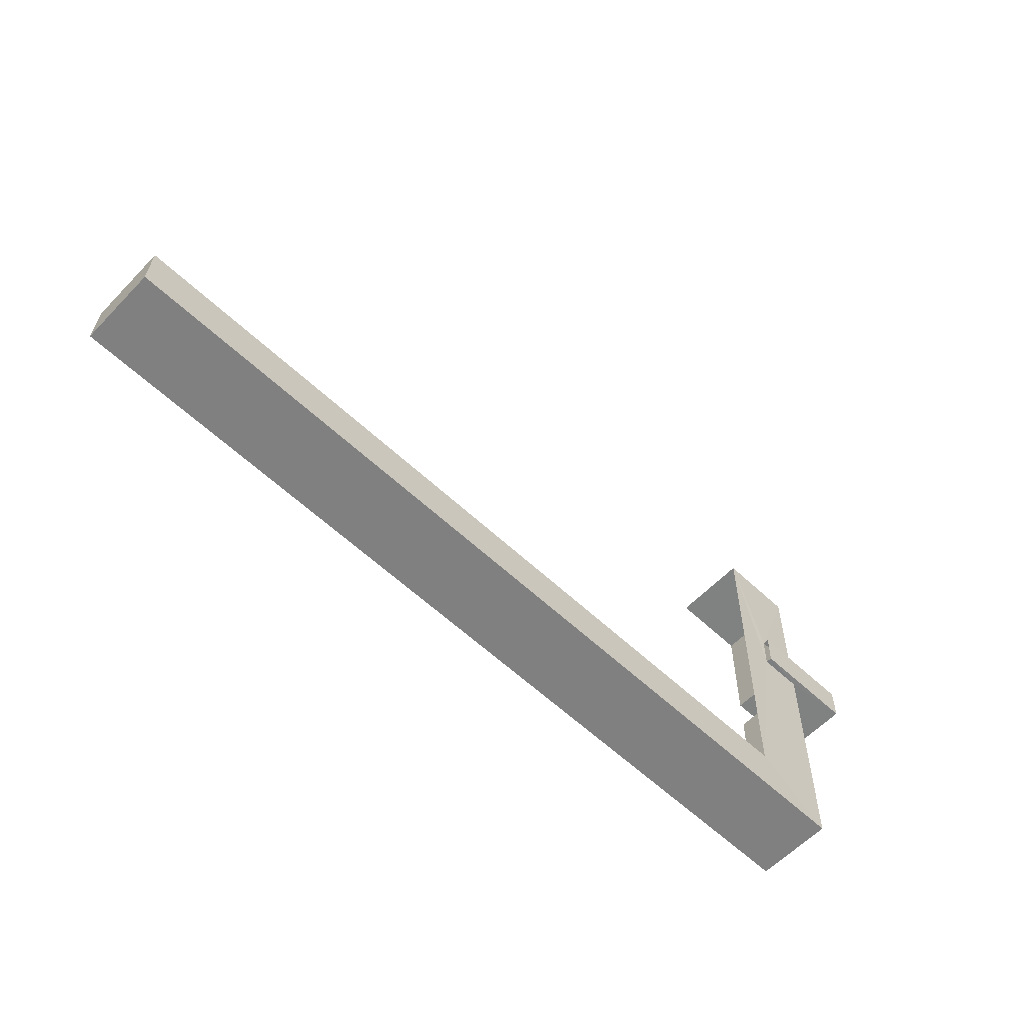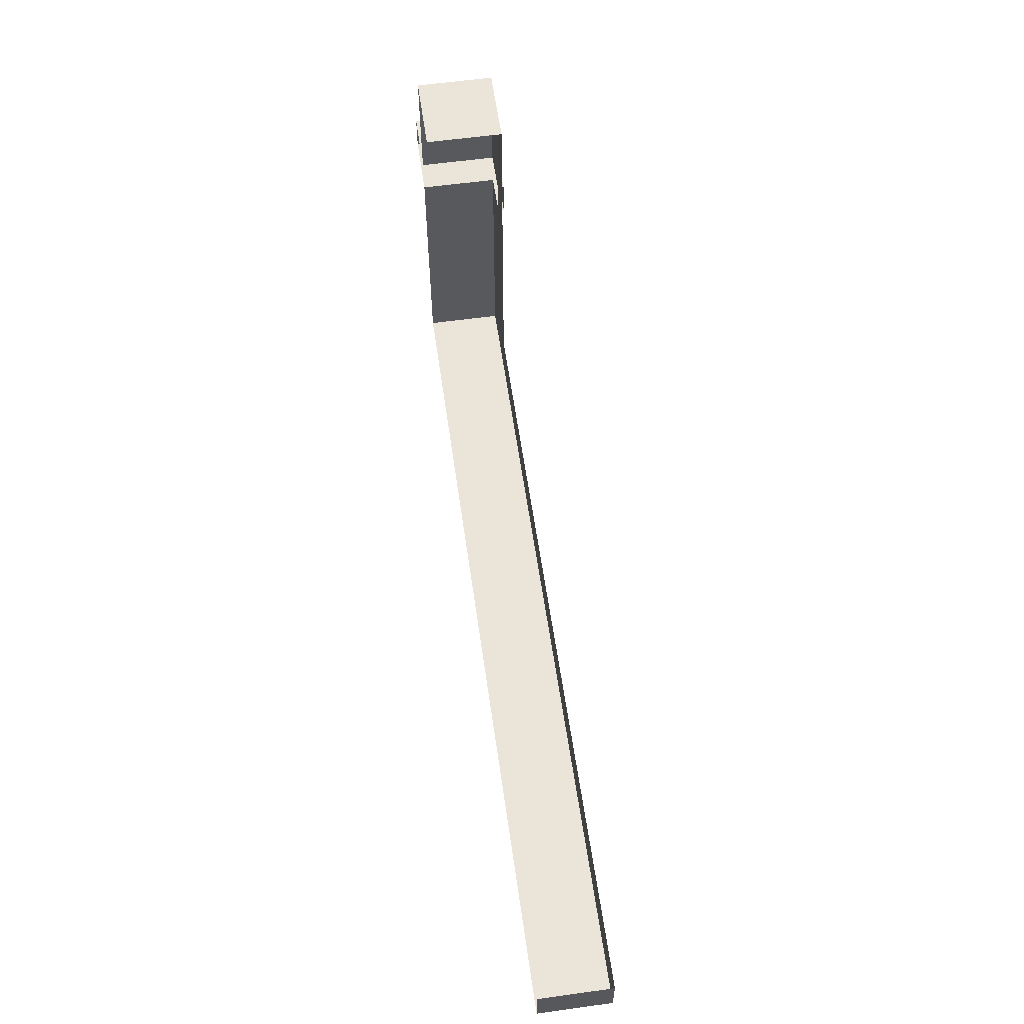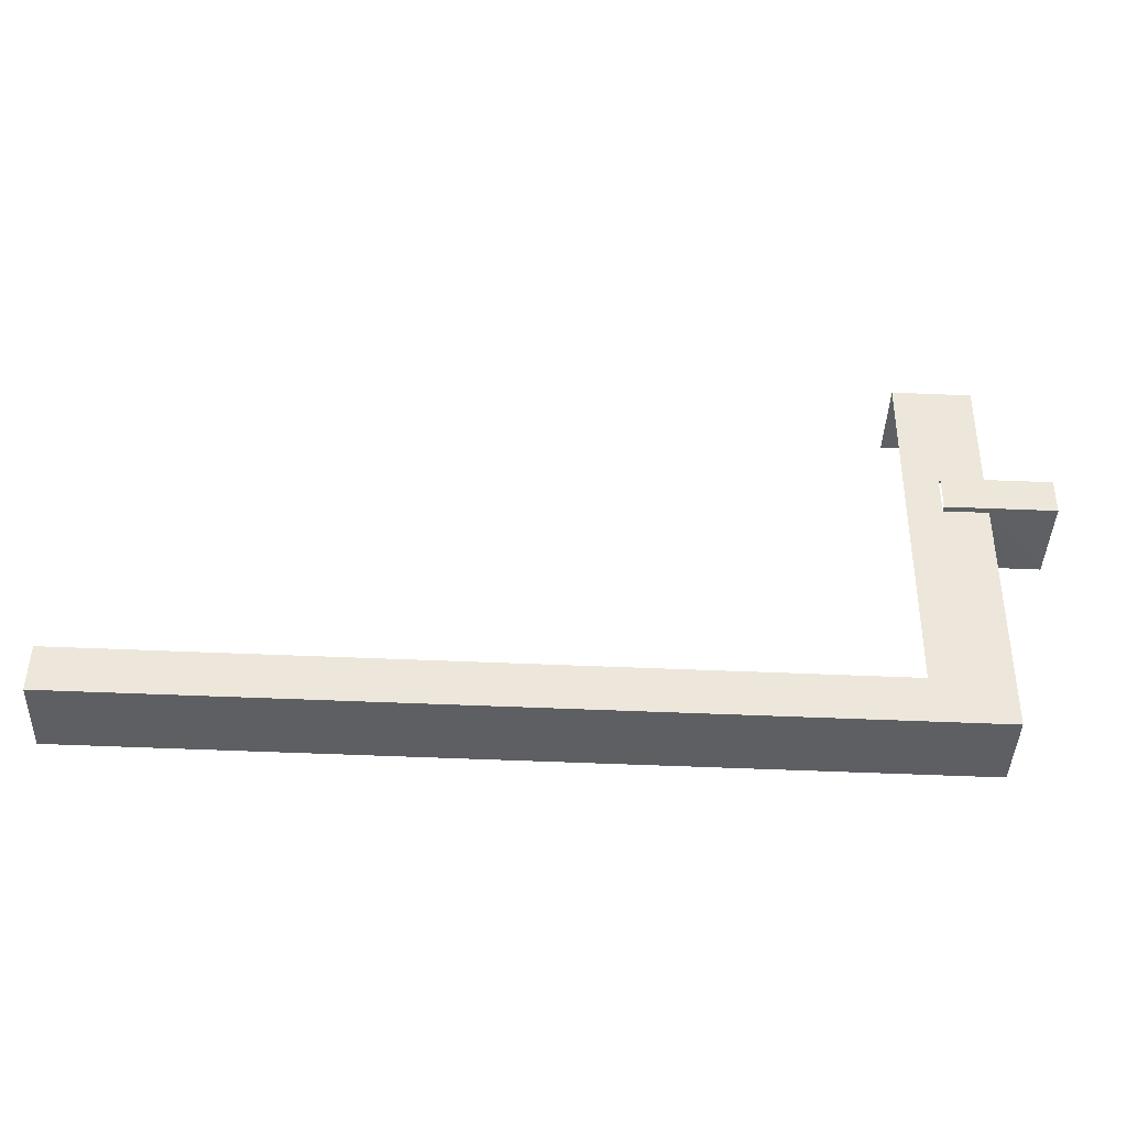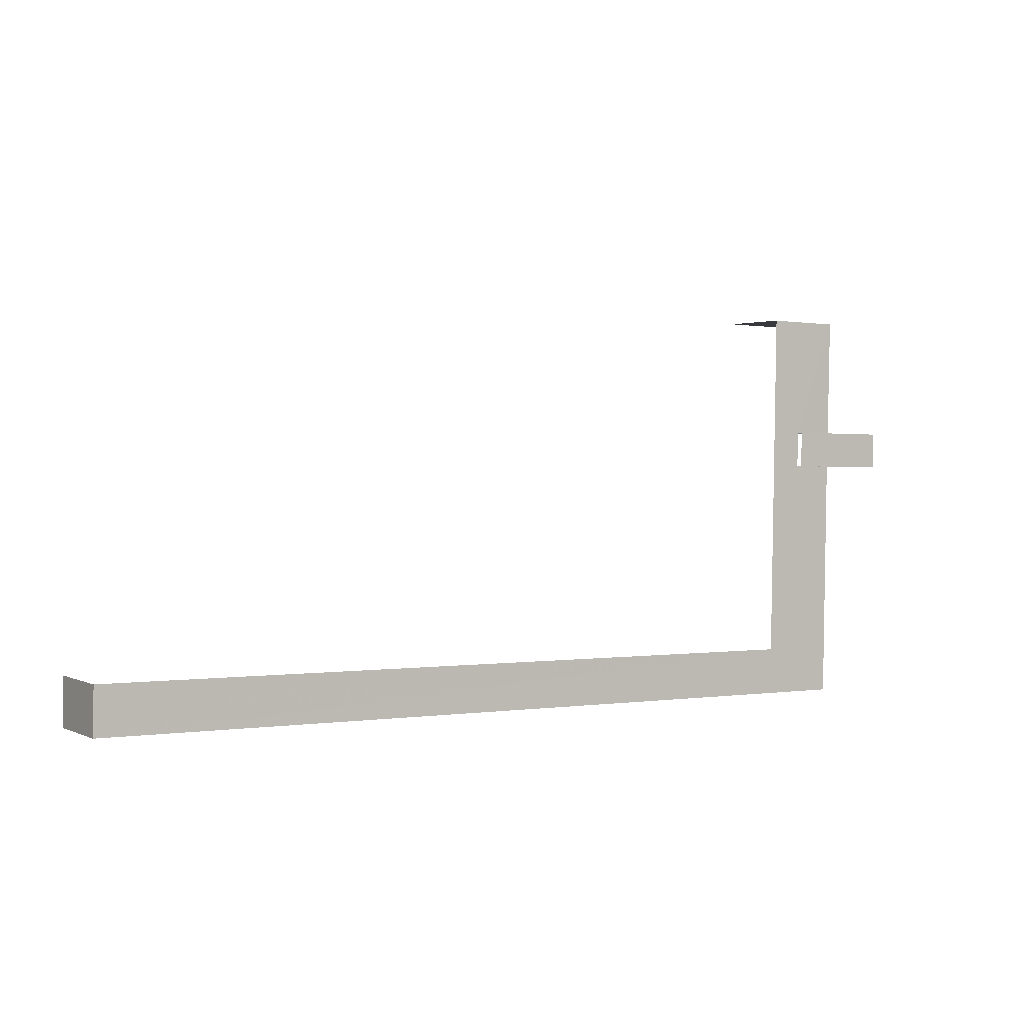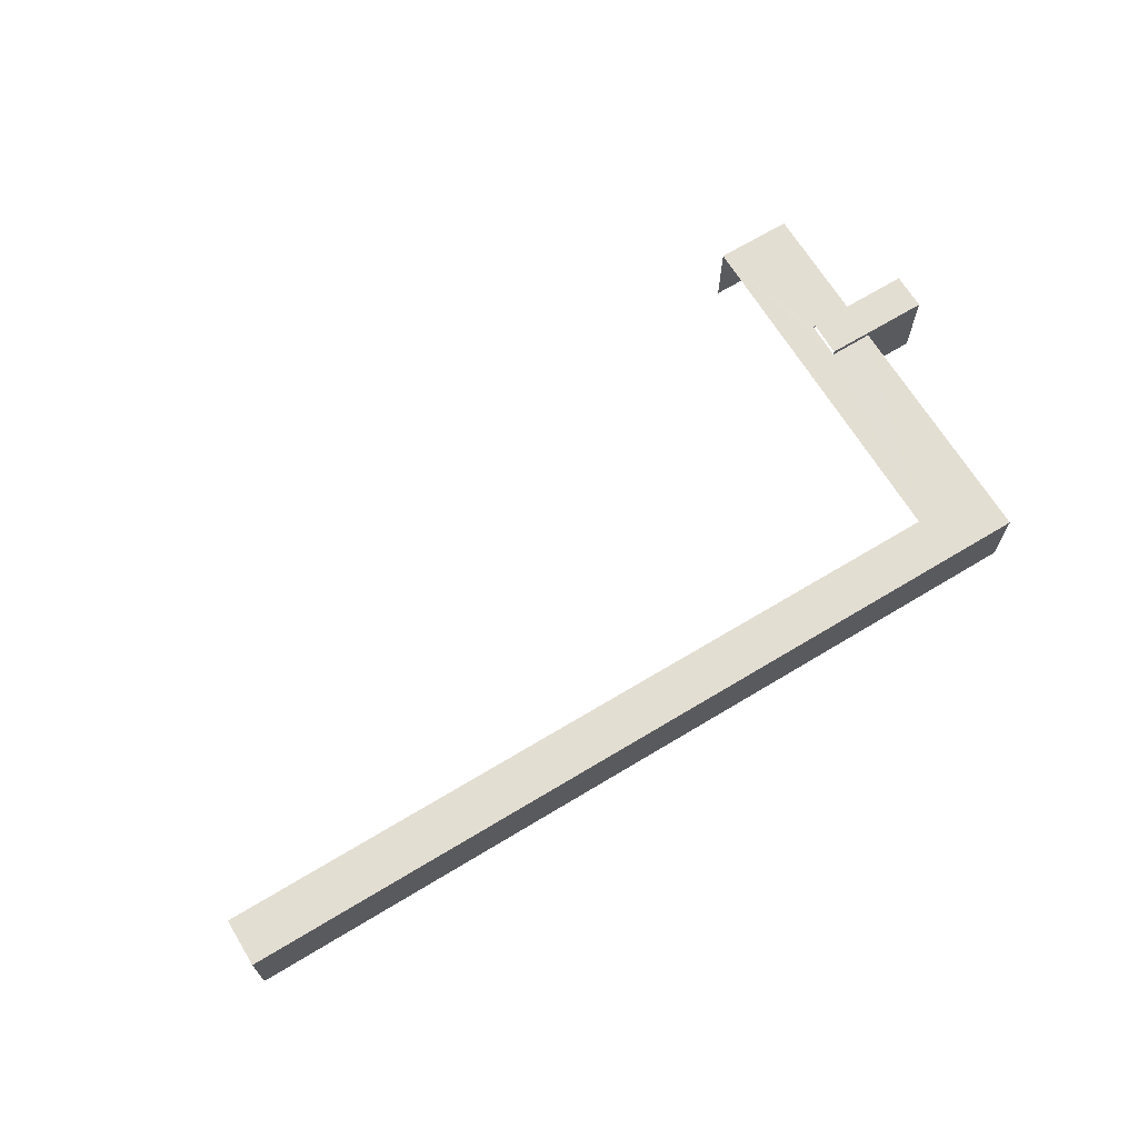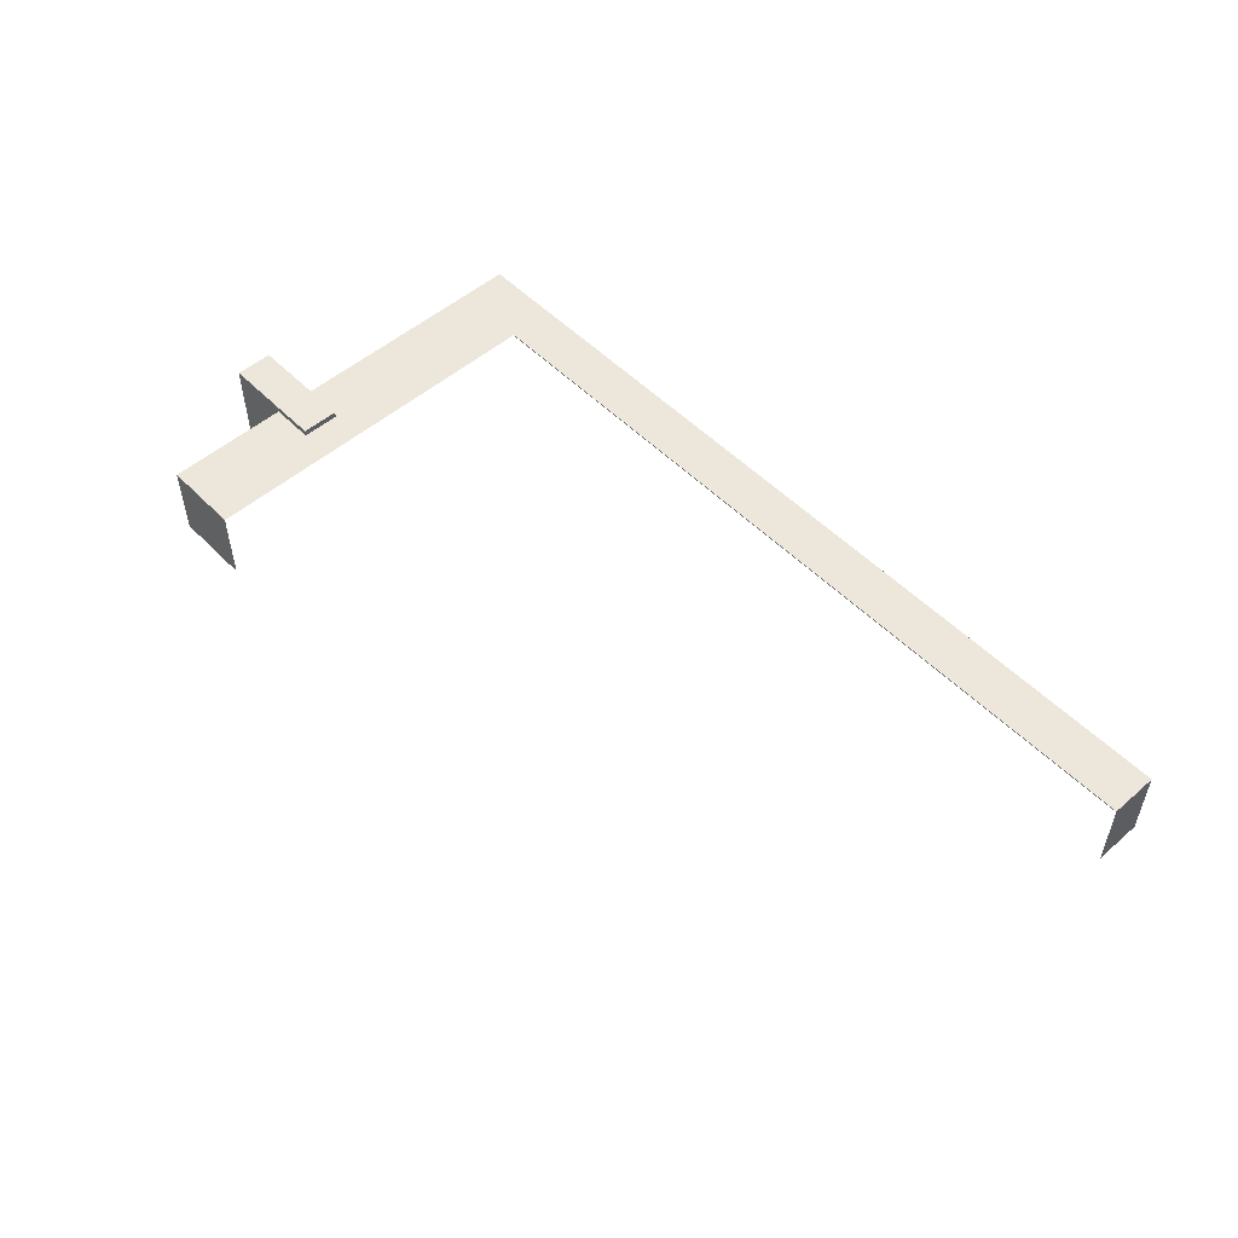
<metadata>
{"format":"obj","ext":"obj","renderer":"f3d","projection":"perspective","resolution":1024,"background":"white","views":[{"elev":-59.5,"azim":-43.5,"up":"+Y"},{"elev":60.0,"azim":-98.1,"up":"+Y"},{"elev":-41.9,"azim":-2.0,"up":"+Y"},{"elev":1.9,"azim":-32.9,"up":"+Y"},{"elev":67.5,"azim":-32.2,"up":"+Z"},{"elev":52.4,"azim":-133.9,"up":"+Z"}]}
</metadata>
<code>
v -2.244e+05 -1.275e+05 16.66
v -2.244e+05 -1.274e+05 16.66
v -2.244e+05 -1.275e+05 16.66
v -2.244e+05 -1.275e+05 16.66
v -2.244e+05 -1.275e+05 16.66
v -2.244e+05 -1.274e+05 16.66
v -2.244e+05 -1.275e+05 16.66
v -2.244e+05 -1.275e+05 16.66
v -2.244e+05 -1.275e+05 16.66
v -2.244e+05 -1.275e+05 16.66
v -2.244e+05 -1.275e+05 19.94
v -2.244e+05 -1.275e+05 19.94
v -2.244e+05 -1.275e+05 19.94
v -2.244e+05 -1.275e+05 19.94
v -2.244e+05 -1.275e+05 19.7
v -2.244e+05 -1.275e+05 19.7
v -2.244e+05 -1.275e+05 19.7
v -2.244e+05 -1.275e+05 19.7
v -2.244e+05 -1.274e+05 19.7
v -2.244e+05 -1.274e+05 19.7
v -2.244e+05 -1.275e+05 19.7
v -2.244e+05 -1.275e+05 19.7
v -2.244e+05 -1.275e+05 19.7
v -2.244e+05 -1.275e+05 19.7
f 1 2 3
f 4 5 1
f 2 6 7
f 8 4 1
f 9 7 10
f 3 7 9
f 8 1 3
f 3 2 7
f 21 13 12
f 21 24 13
f 23 1 5
f 23 16 1
f 16 2 1
f 16 20 2
f 11 12 13
f 14 11 13
f 15 16 17
f 17 16 18
f 19 20 21
f 22 19 21
f 18 16 23
f 24 20 16
f 21 20 24
f 15 24 16
f 3 9 15
f 9 14 15
f 15 13 24
f 15 14 13
f 10 22 11
f 11 22 12
f 10 7 22
f 12 22 21
f 22 6 19
f 22 7 6
f 20 6 2
f 20 19 6
f 3 17 8
f 3 15 17
f 18 4 8
f 17 18 8
f 18 5 4
f 18 23 5
f 14 9 10
f 11 14 10

</code>
